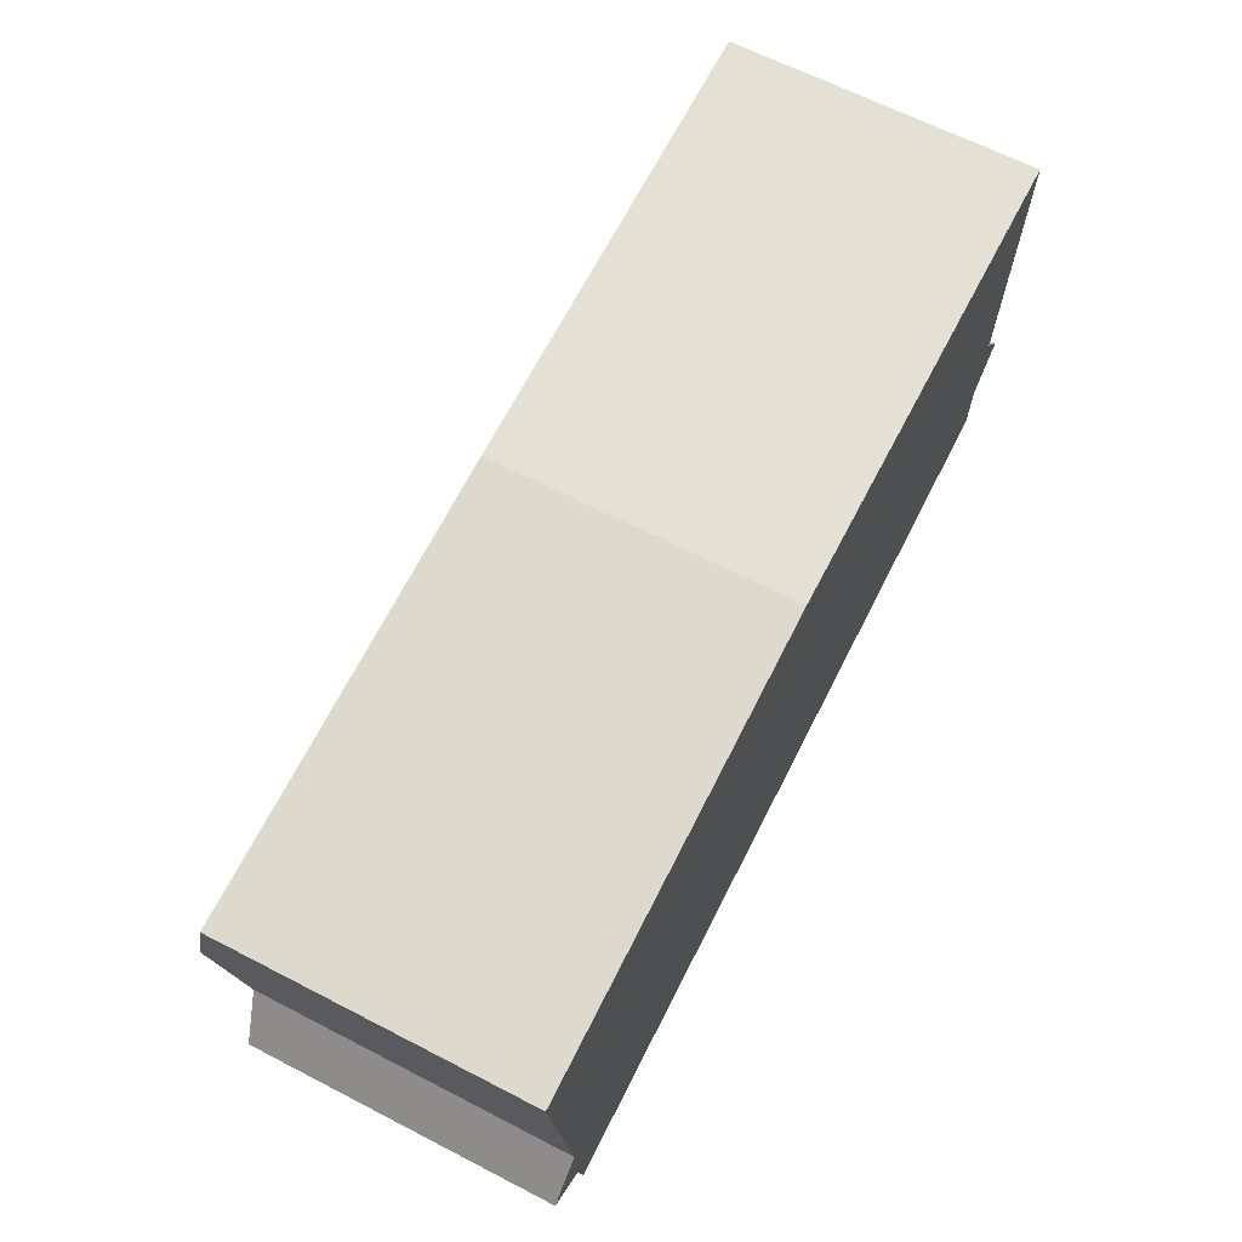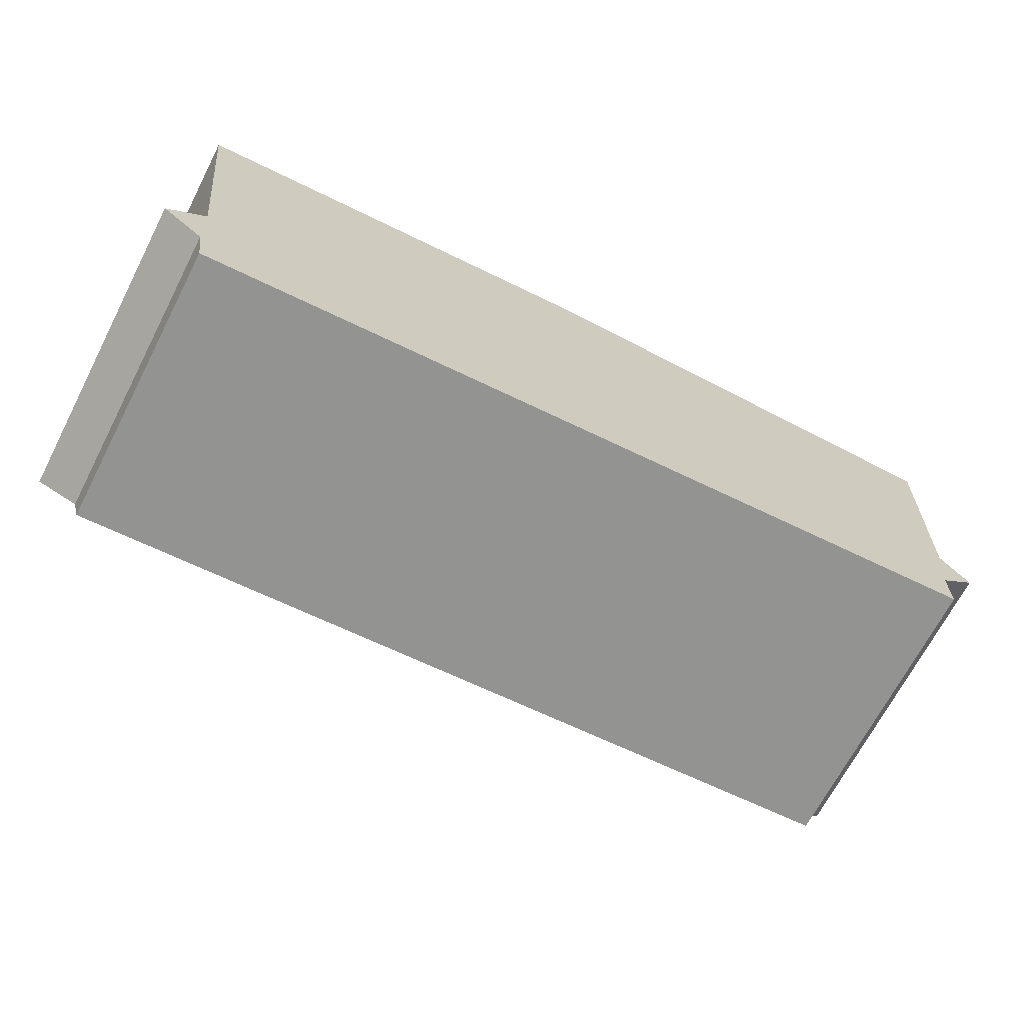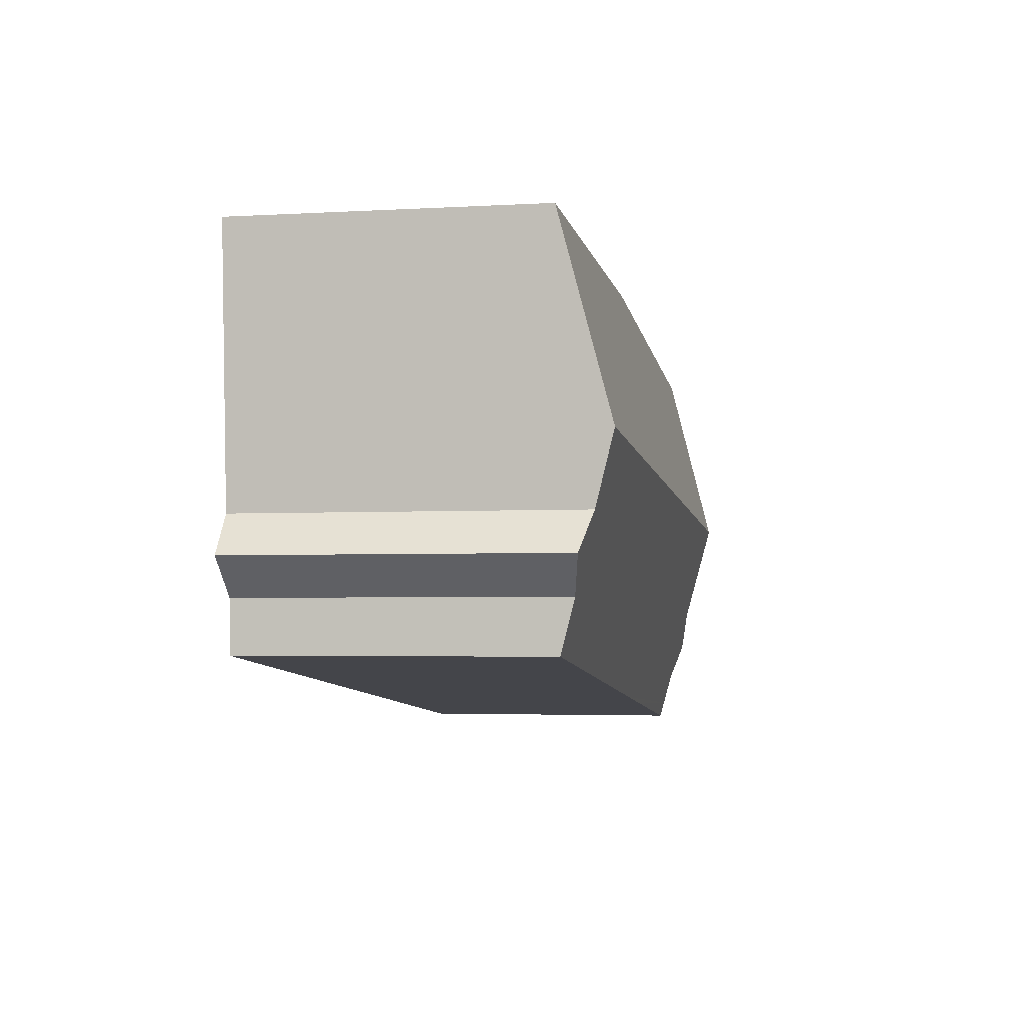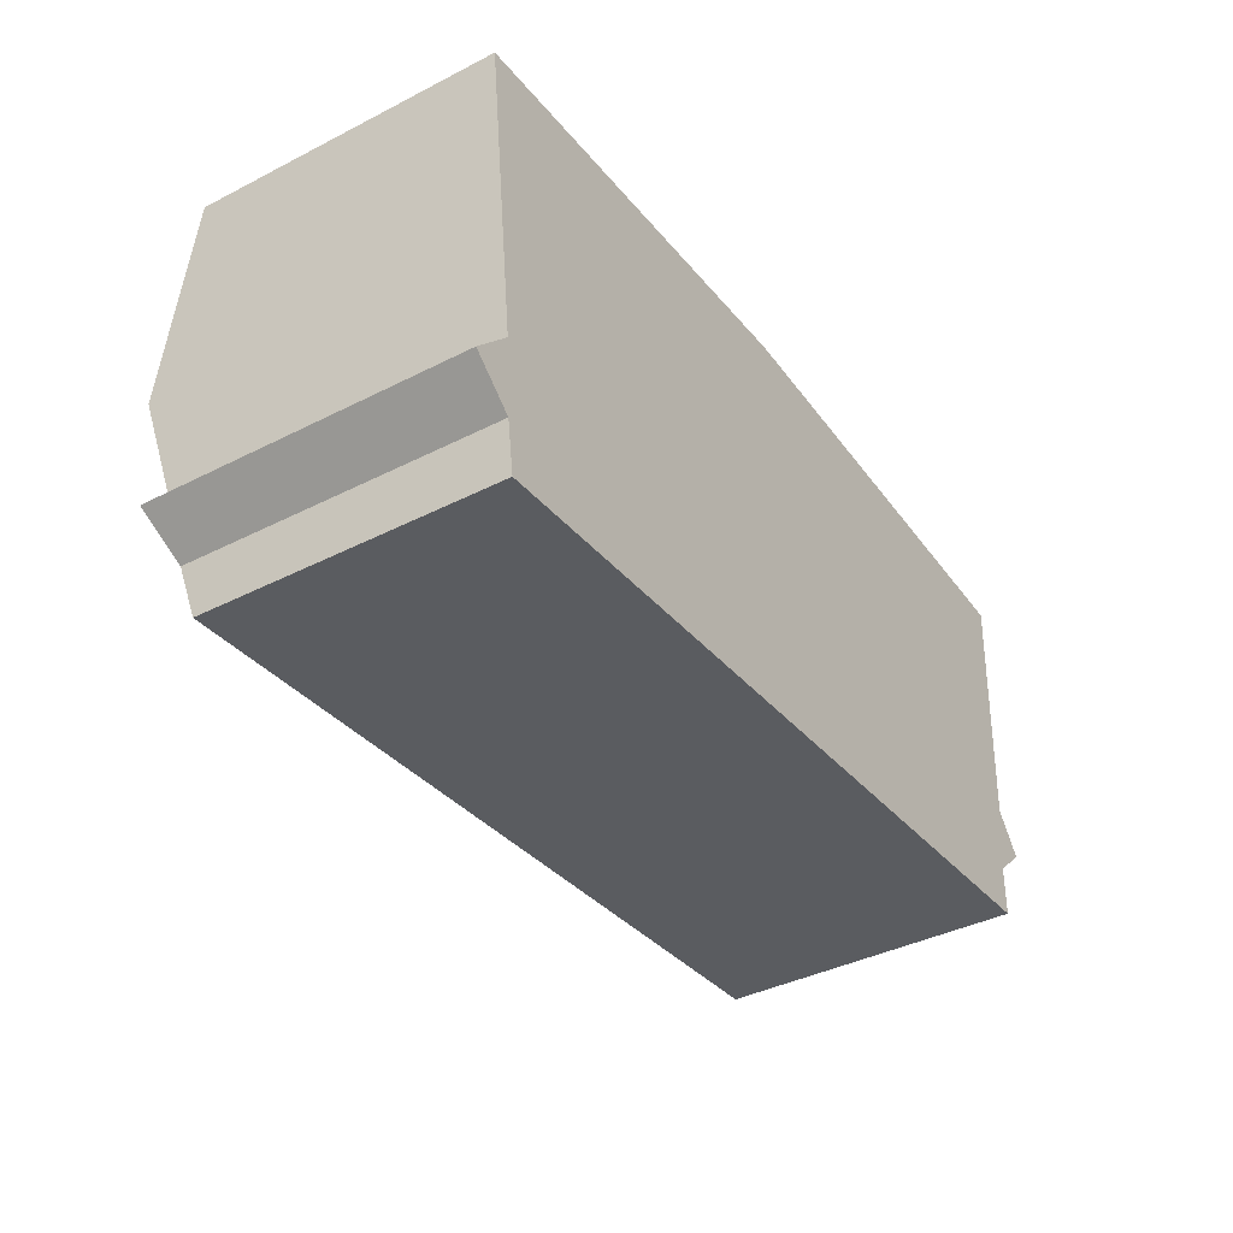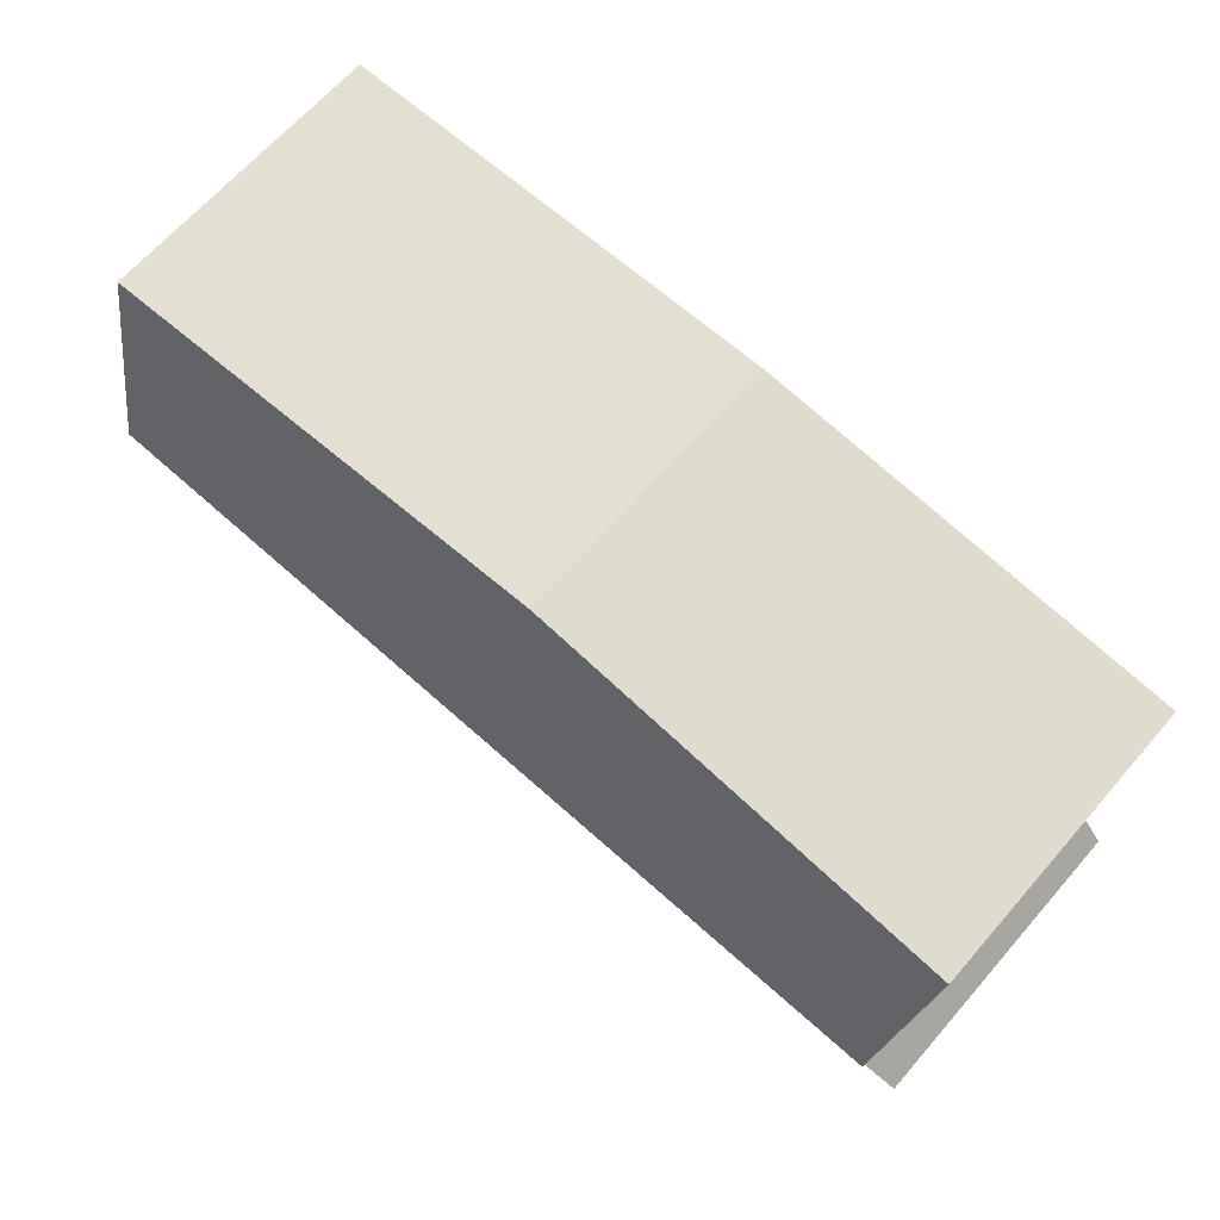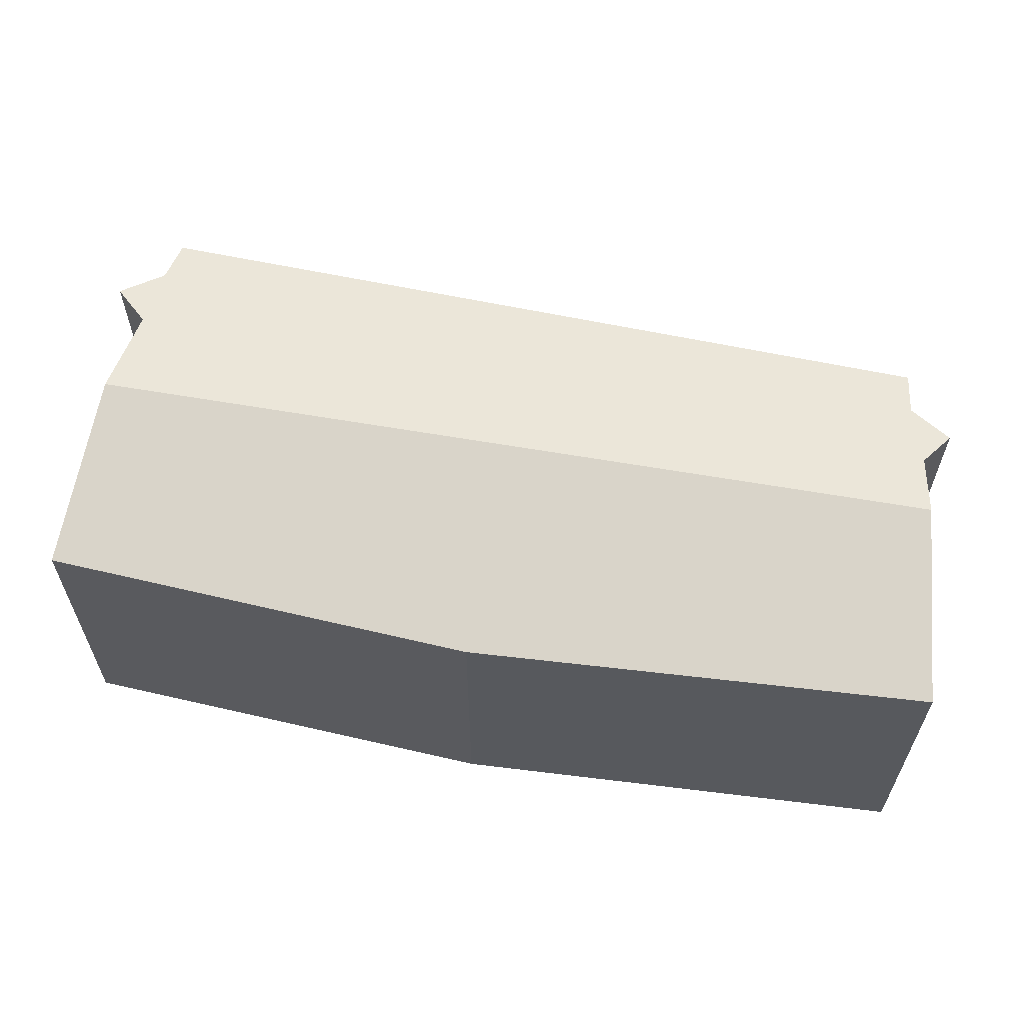
<metadata>
{"format":"obj","ext":"obj","renderer":"f3d","projection":"perspective","resolution":1024,"background":"white","views":[{"elev":65.1,"azim":-62.6,"up":"+Z"},{"elev":-69.0,"azim":-27.4,"up":"+Z"},{"elev":-3.3,"azim":101.0,"up":"+Z"},{"elev":-39.6,"azim":-57.7,"up":"+Z"},{"elev":66.7,"azim":-138.8,"up":"+Z"},{"elev":59.9,"azim":6.9,"up":"+Y"}]}
</metadata>
<code>
v  1.314 8.101 -1.923
v  7.658 8.062 -1.711
v  1.381 7.982 -2.381
v  10.74 8.101 -1.381
v  24.42 8.275 0.078
v  24.46 8.644 1.505
v  1.173 8.352 -0.962
v  0 8.618 5.277e-16
v  25.57 8.888 2.516
v  1.037 8.907 1.178
v  24.77 9.173 3.571
v  0.699 9.676 4.134
v  24.9 9.676 5.524
v  7.658 8.194 10.27
v  0.097 8.304 9.408
v  12.28 8.127 10.79
v  25.02 8.301 10.85
v  25.17 8.624 9.612
v  25.25 8.304 10.85
v  0 0 0
v  1.173 5.891e-17 -0.962
v  1.037 -7.213e-17 1.178
v  0.097 -5.761e-16 9.408
v  0.699 -2.531e-16 4.134
v  1.314 1.177e-16 -1.923
v  1.381 1.458e-16 -2.381
v  7.658 -6.287e-16 10.27
v  12.28 -6.608e-16 10.79
v  25.02 -6.645e-16 10.85
v  25.25 -6.646e-16 10.85
v  24.9 -3.382e-16 5.524
v  24.77 -2.187e-16 3.571
v  25.17 -5.886e-16 9.612
v  24.46 -9.215e-17 1.505
v  24.42 -4.776e-18 0.078
v  25.57 -1.541e-16 2.516
v  10.74 8.456e-17 -1.381
v  7.658 1.048e-16 -1.711
g defaultobject
f 1 2 3
f 2 1 4
f 4 1 5
f 5 1 6
f 6 1 7
f 6 7 8
f 6 8 9
f 9 8 10
f 9 10 11
f 11 10 12
f 11 12 13
f 14 12 15
f 12 14 13
f 13 14 16
f 13 16 17
f 13 17 18
f 18 17 19
f 7 20 8
f 20 7 21
f 8 22 10
f 22 8 20
f 22 12 10
f 12 22 15
f 15 22 23
f 23 22 24
f 1 21 7
f 21 1 3
f 21 3 25
f 25 3 26
f 23 14 15
f 14 23 16
f 16 23 27
f 16 27 28
f 28 17 16
f 17 28 29
f 17 29 19
f 19 29 30
f 30 18 19
f 18 30 13
f 13 30 11
f 11 30 31
f 11 31 32
f 31 30 33
f 34 5 6
f 5 34 35
f 32 9 11
f 9 32 36
f 36 6 9
f 6 36 34
f 35 4 5
f 4 35 37
f 4 37 2
f 2 37 3
f 3 37 38
f 3 38 26
f 20 21 22
f 29 33 30
f 33 29 28
f 33 28 31
f 31 28 32
f 32 28 34
f 34 28 35
f 35 28 37
f 37 28 27
f 37 27 23
f 37 23 38
f 38 23 22
f 38 22 26
f 22 23 24
f 26 22 25
f 25 22 21
f 34 36 32

</code>
